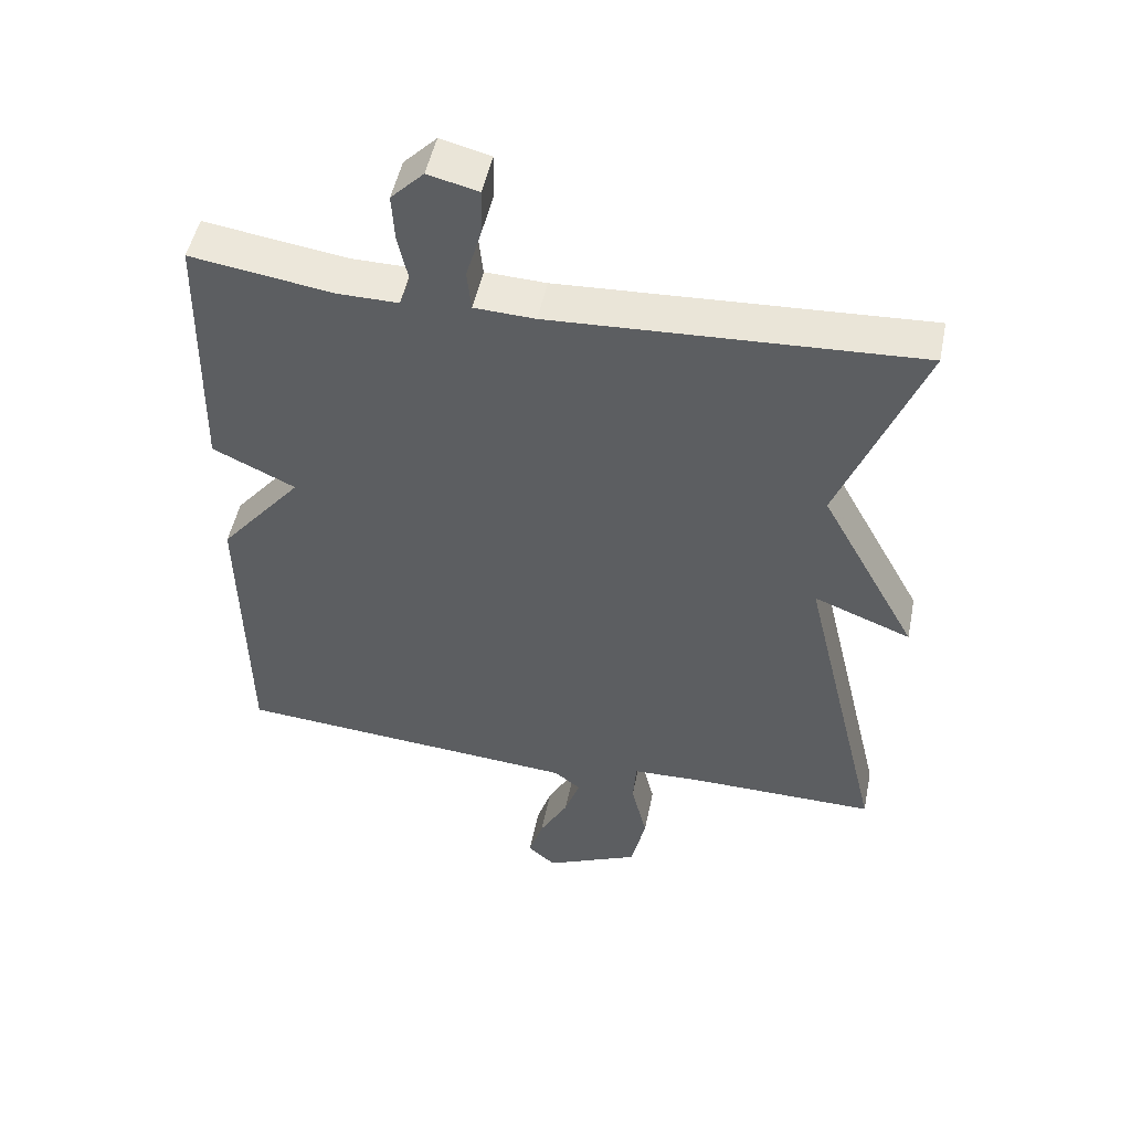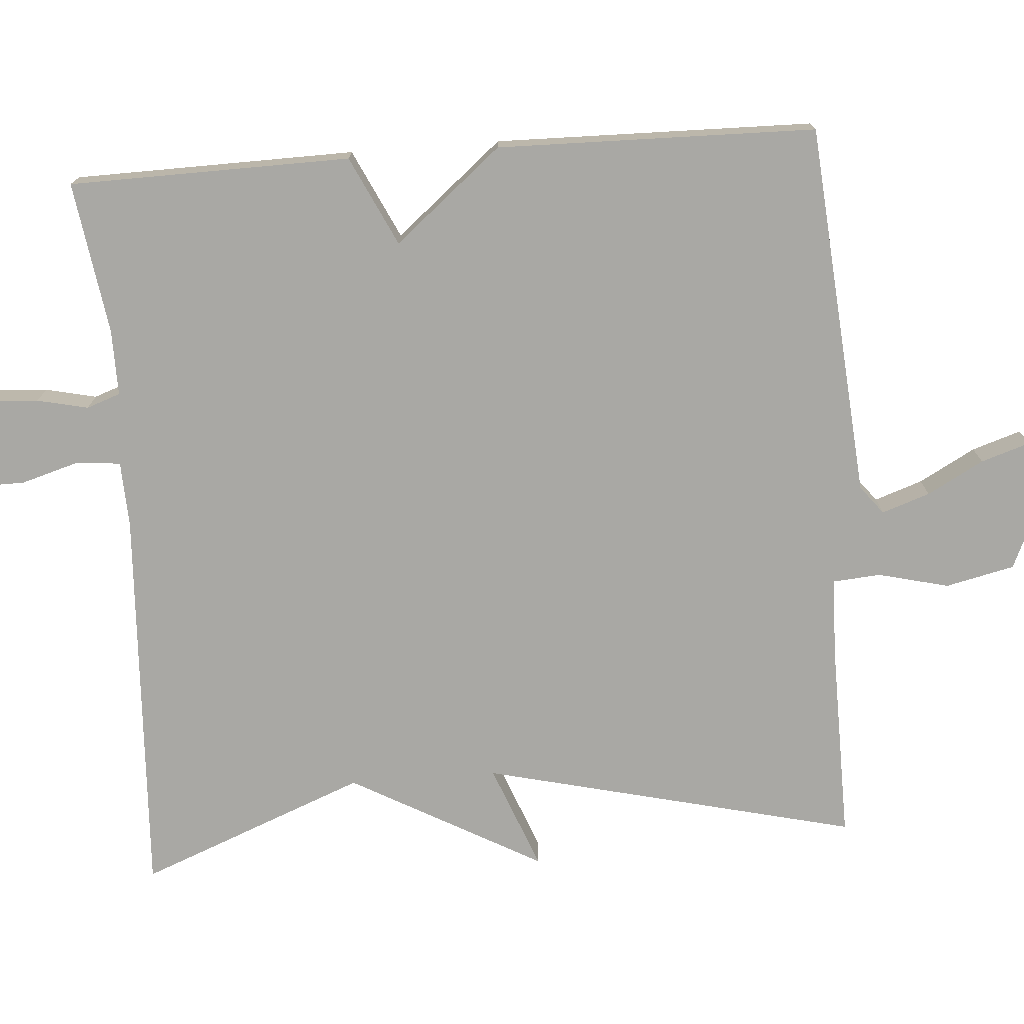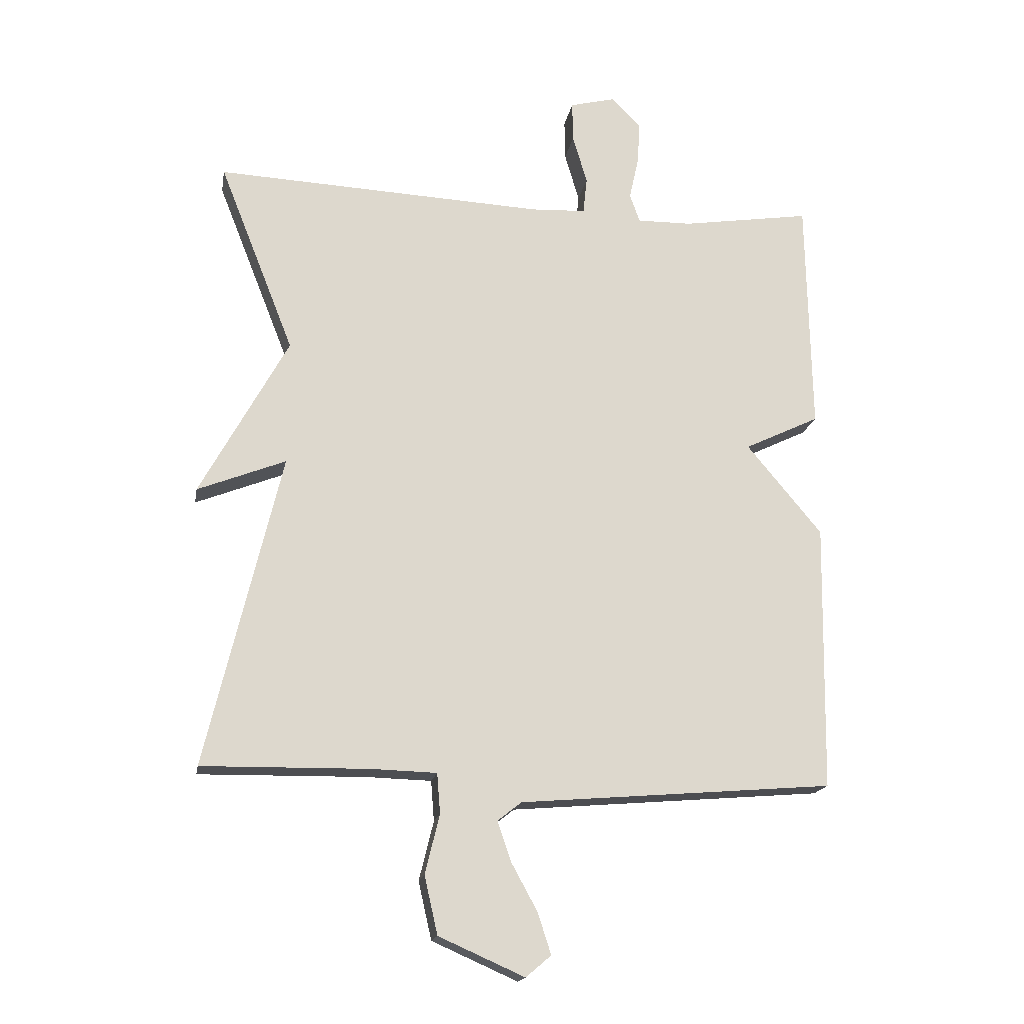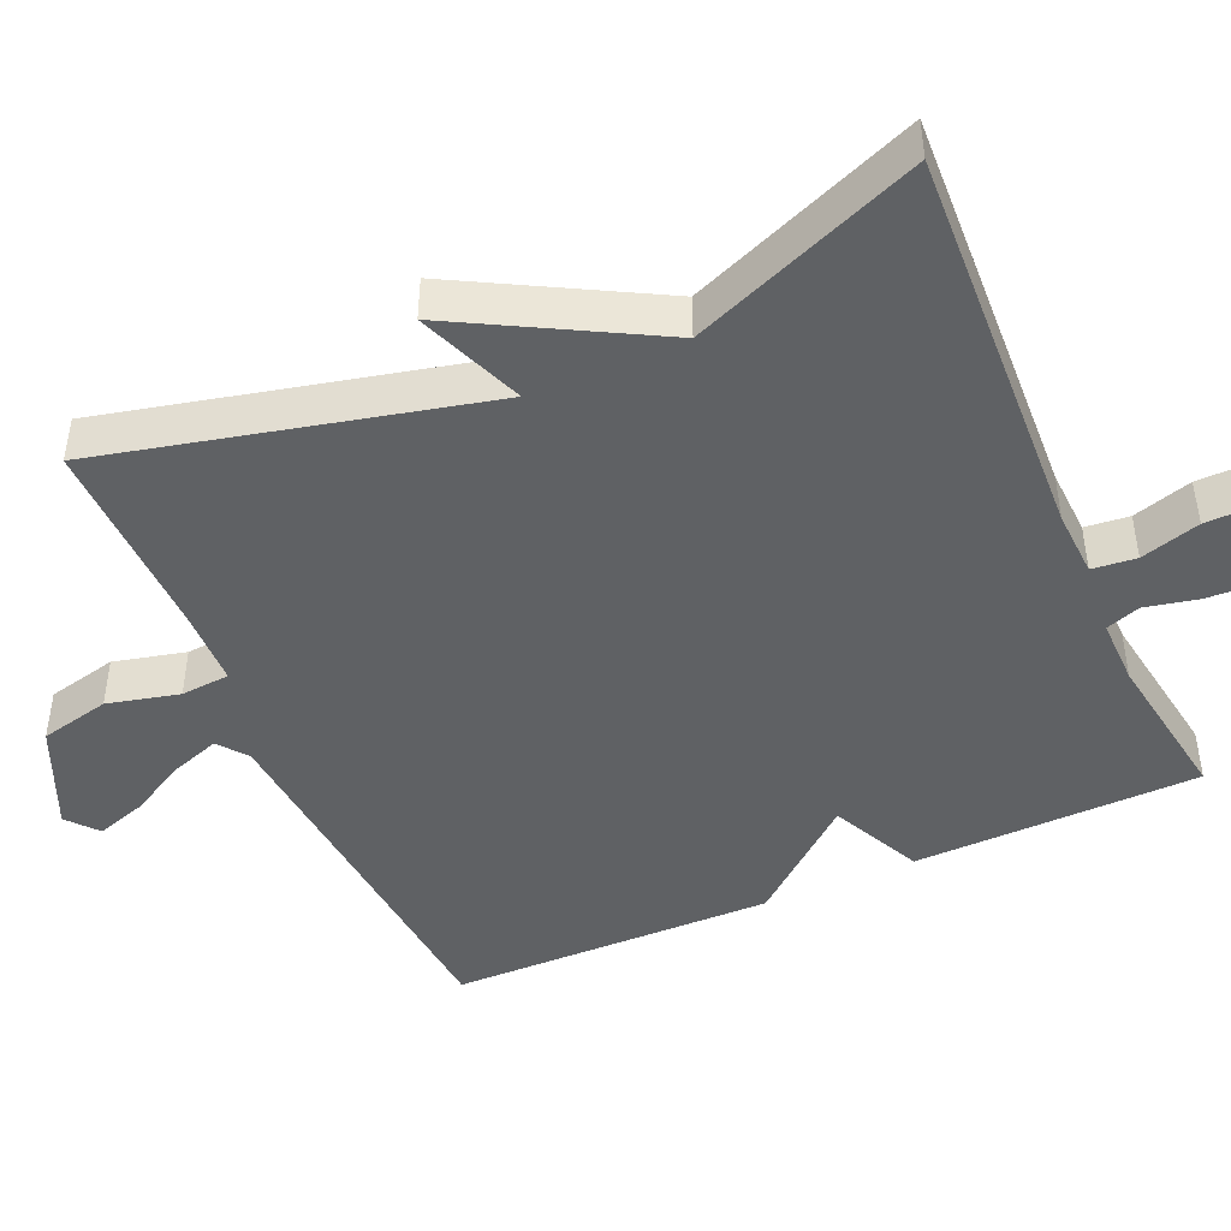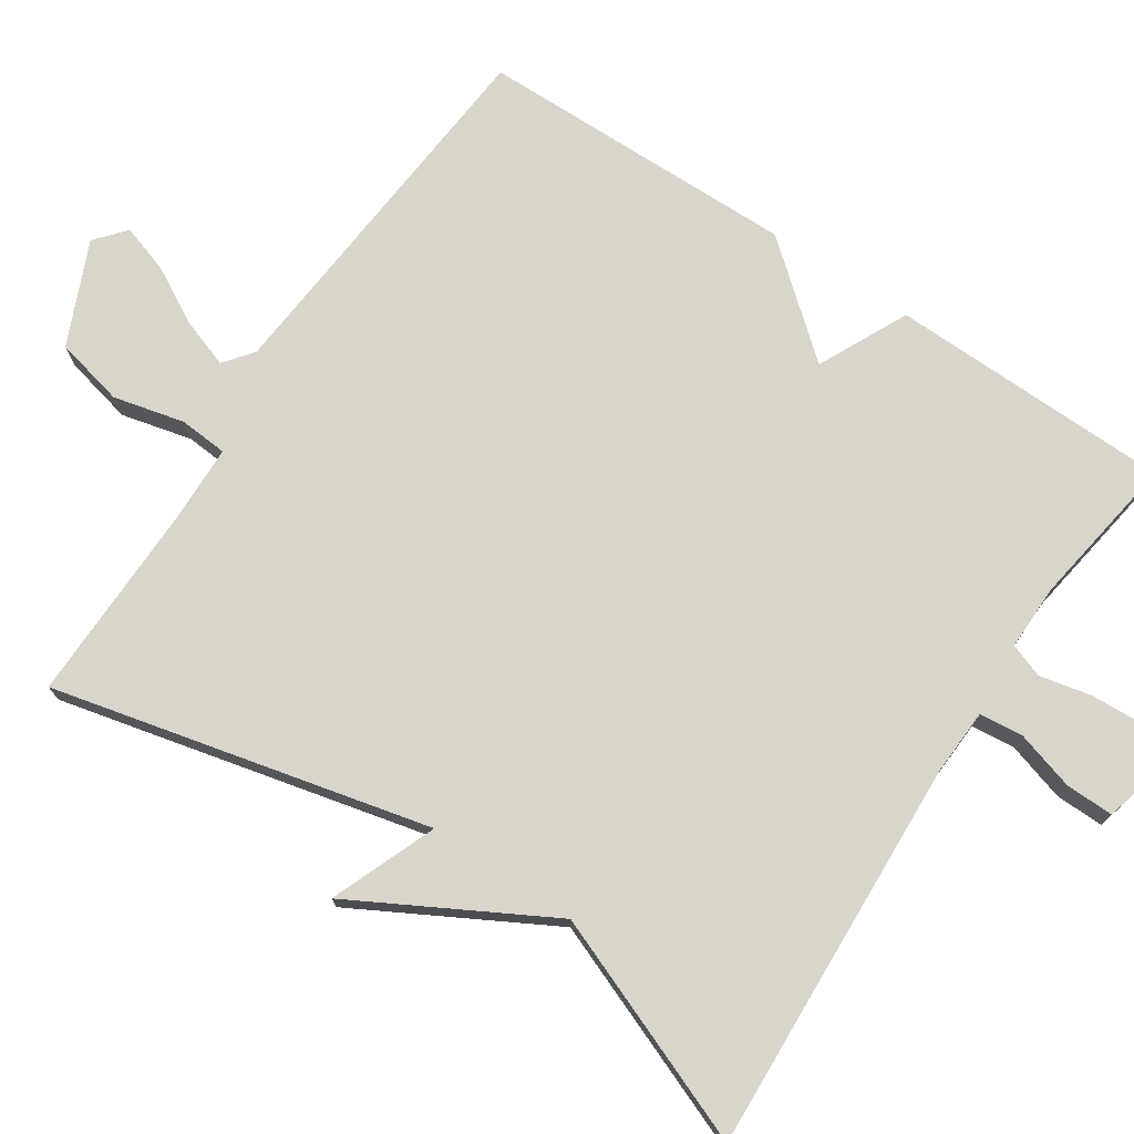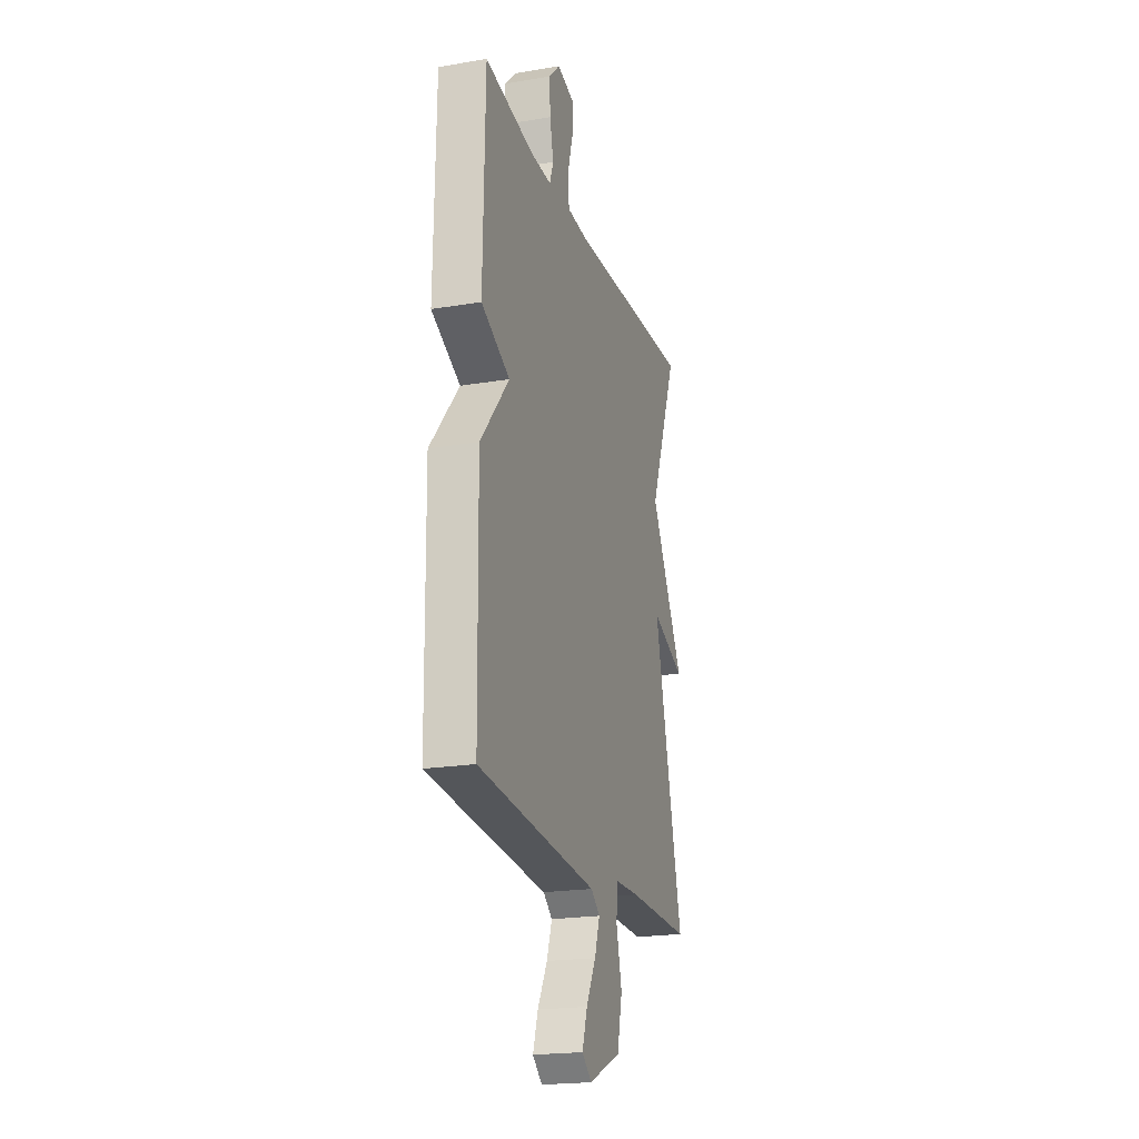
<metadata>
{"format":"obj","ext":"obj","renderer":"f3d","projection":"perspective","resolution":1024,"background":"white","views":[{"elev":49.6,"azim":-168.6,"up":"+Z"},{"elev":-74.9,"azim":94.2,"up":"+Y"},{"elev":-17.4,"azim":-9.8,"up":"+Z"},{"elev":-45.5,"azim":-66.2,"up":"+Y"},{"elev":74.4,"azim":-56.3,"up":"+Y"},{"elev":-21.0,"azim":106.8,"up":"+Z"}]}
</metadata>
<code>
v -0.5 0.07 -0.5
v -0.381 0.07 -0.002
v -0.521 0.07 -0.057
v -0.381 0.07 0.198
v -0.5 0.07 0.5
v 0.024 0.07 0.474
v 0.111 0.07 0.478
v 0.117 0.07 0.536
v 0.094 0.07 0.614
v 0.093 0.07 0.678
v 0.165 0.07 0.696
v 0.212 0.07 0.649
v 0.208 0.07 0.581
v 0.193 0.07 0.513
v 0.209 0.07 0.468
v 0.296 0.07 0.469
v 0.5 0.07 0.5
v 0.507 0.07 0.125
v 0.388 0.07 0.068
v 0.507 0.07 -0.075
v 0.5 0.07 -0.5
v 0.002 0.07 -0.541
v -0.036 0.07 -0.571
v -0.014 0.07 -0.635
v 0.027 0.07 -0.71
v 0.048 0.07 -0.775
v 0.008 0.07 -0.809
v -0.128 0.07 -0.749
v -0.149 0.07 -0.657
v -0.126 0.07 -0.563
v -0.131 0.07 -0.499
v -0.234 0.07 -0.496
v -0.5 0 -0.5
v -0.381 0 -0.002
v -0.521 0 -0.057
v -0.381 0 0.198
v -0.5 0 0.5
v 0.024 0 0.474
v 0.111 0 0.478
v 0.117 0 0.536
v 0.094 0 0.614
v 0.093 0 0.678
v 0.165 0 0.696
v 0.212 0 0.649
v 0.208 0 0.581
v 0.193 0 0.513
v 0.209 0 0.468
v 0.296 0 0.469
v 0.5 0 0.5
v 0.507 0 0.125
v 0.388 0 0.068
v 0.507 0 -0.075
v 0.5 0 -0.5
v 0.002 0 -0.541
v -0.036 0 -0.571
v -0.014 0 -0.635
v 0.027 0 -0.71
v 0.048 0 -0.775
v 0.008 0 -0.809
v -0.128 0 -0.749
v -0.149 0 -0.657
v -0.126 0 -0.563
v -0.131 0 -0.499
v -0.234 0 -0.496
f 28 29 30
f 27 28 30
f 26 27 30
f 25 26 30
f 24 25 30
f 23 24 30 31
f 22 23 31
f 21 22 31
f 20 21 31
f 19 20 31
f 16 17 18 19
f 19 31 32
f 16 19 32
f 15 16 32
f 12 13 14
f 11 12 14
f 10 11 14
f 9 10 14
f 8 9 14
f 7 8 14 15
f 32 1 2
f 15 32 2
f 7 15 2
f 6 7 2
f 6 2 3 4
f 4 5 6
f 62 61 60
f 62 60 59
f 62 59 58
f 62 58 57
f 62 57 56
f 63 62 56 55
f 63 55 54
f 63 54 53
f 63 53 52
f 63 52 51
f 51 50 49 48
f 64 63 51
f 64 51 48
f 64 48 47
f 46 45 44
f 46 44 43
f 46 43 42
f 46 42 41
f 46 41 40
f 47 46 40 39
f 34 33 64
f 34 64 47
f 34 47 39
f 34 39 38
f 36 35 34 38
f 38 37 36
f 1 33 34 2
f 2 34 35 3
f 3 35 36 4
f 4 36 37 5
f 5 37 38 6
f 6 38 39 7
f 7 39 40 8
f 8 40 41 9
f 9 41 42 10
f 10 42 43 11
f 11 43 44 12
f 12 44 45 13
f 13 45 46 14
f 14 46 47 15
f 15 47 48 16
f 16 48 49 17
f 17 49 50 18
f 18 50 51 19
f 19 51 52 20
f 20 52 53 21
f 21 53 54 22
f 22 54 55 23
f 23 55 56 24
f 24 56 57 25
f 25 57 58 26
f 26 58 59 27
f 27 59 60 28
f 28 60 61 29
f 29 61 62 30
f 30 62 63 31
f 31 63 64 32
f 32 64 33 1

</code>
